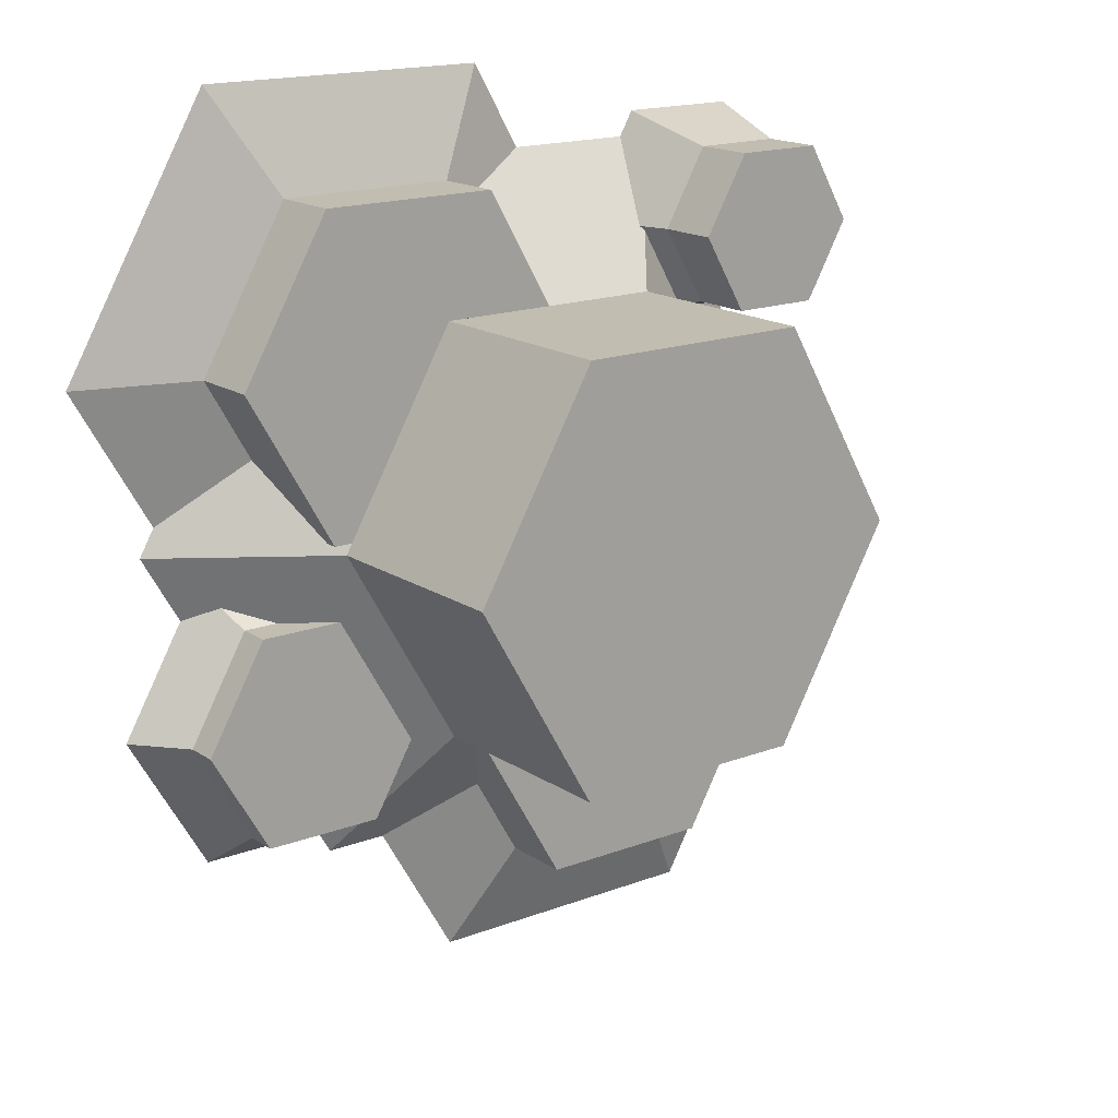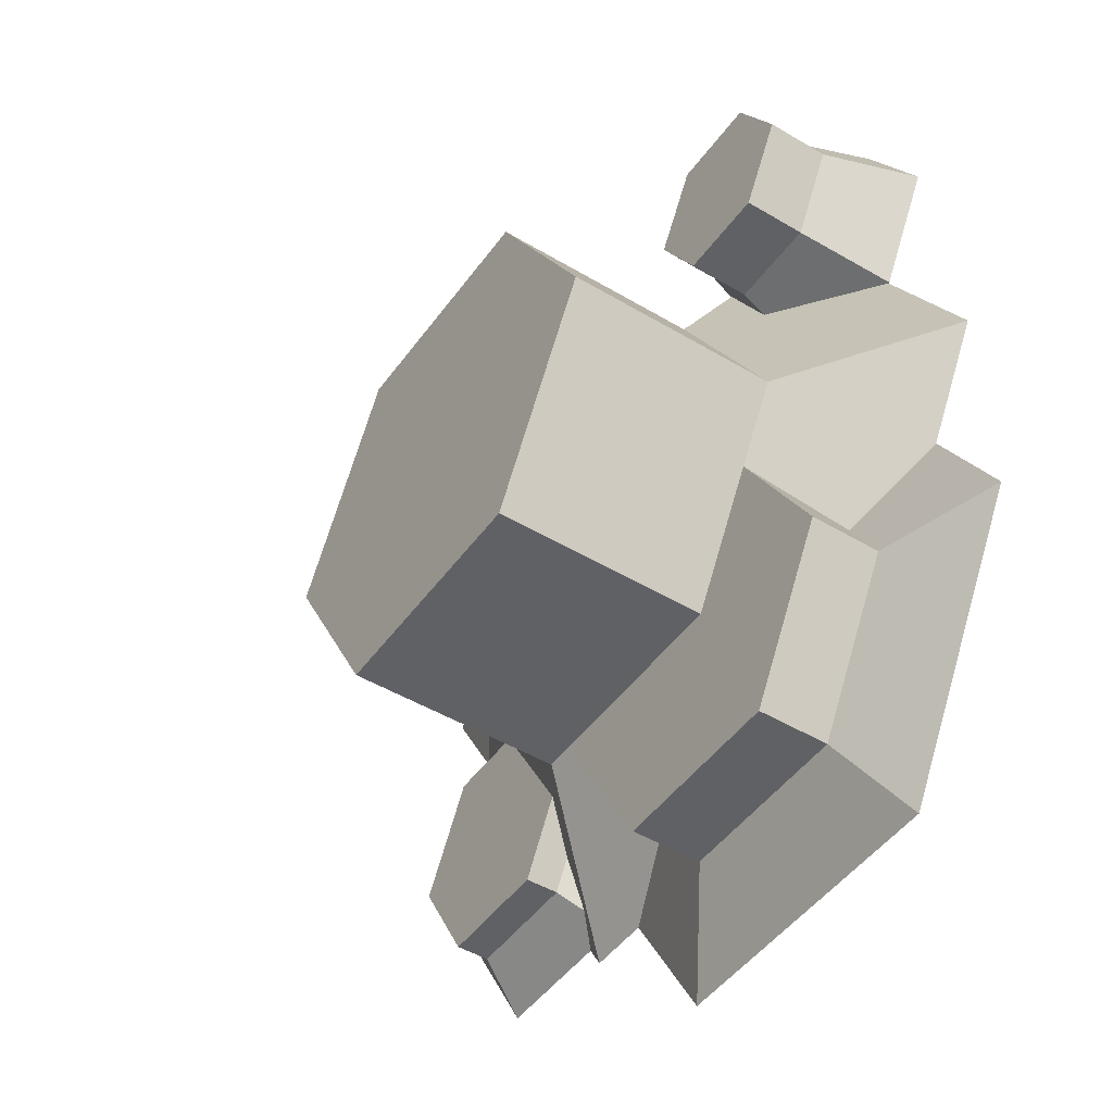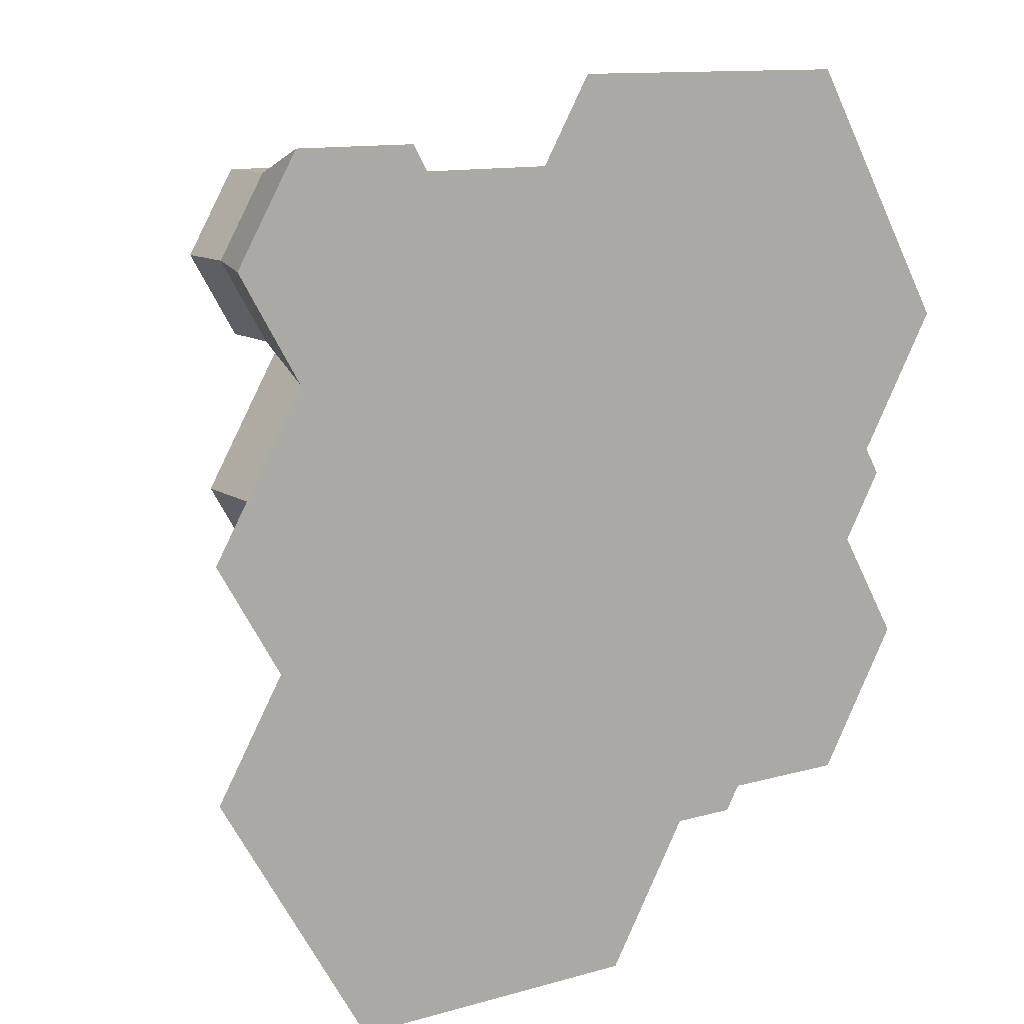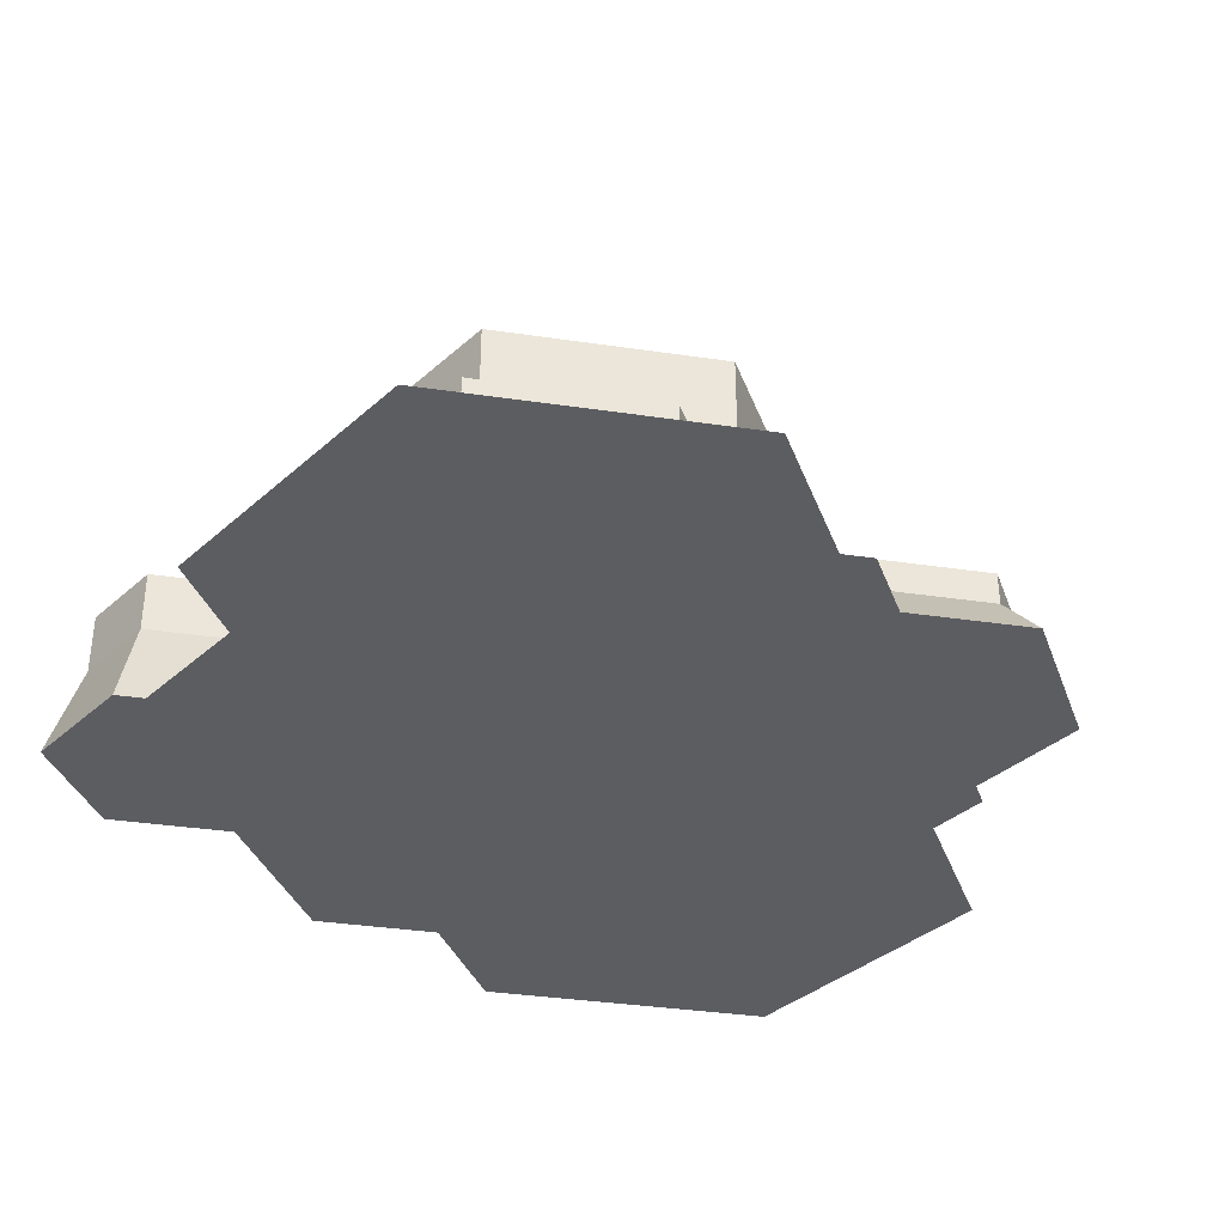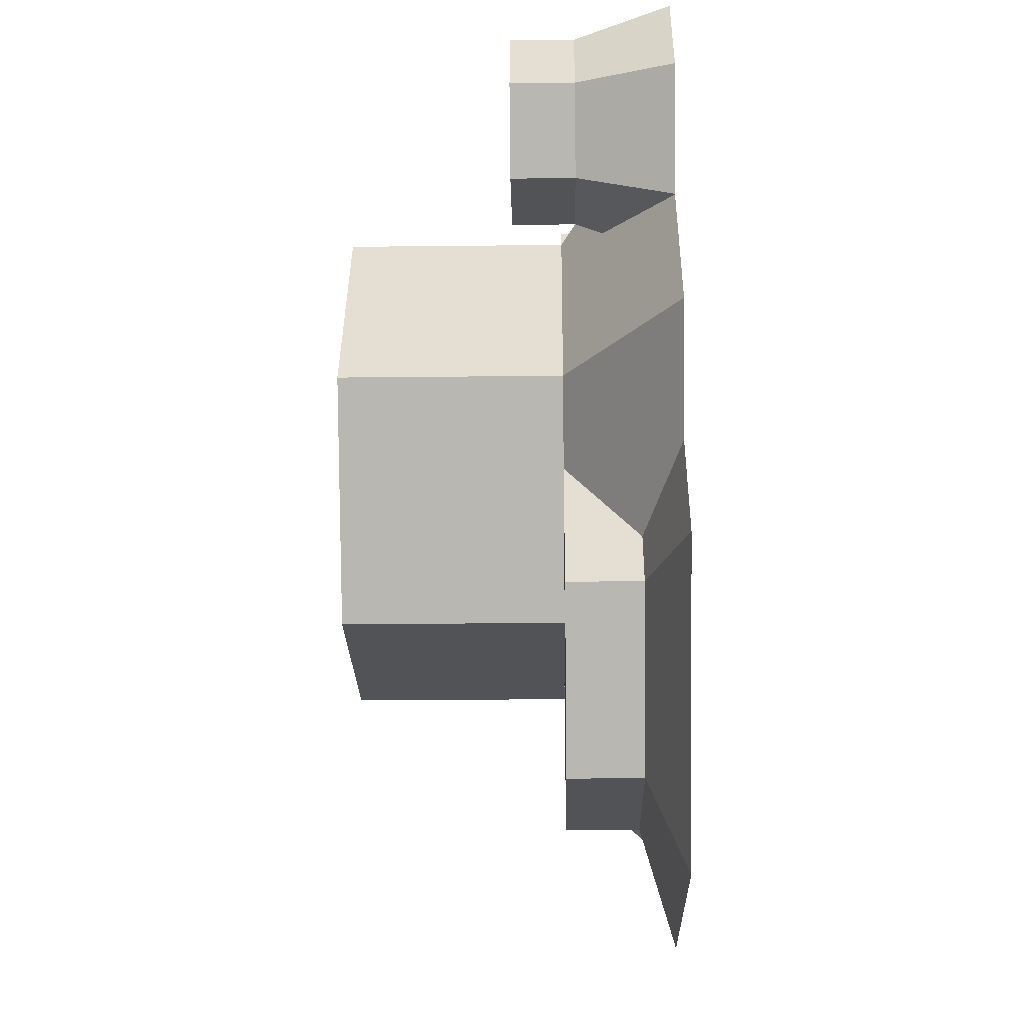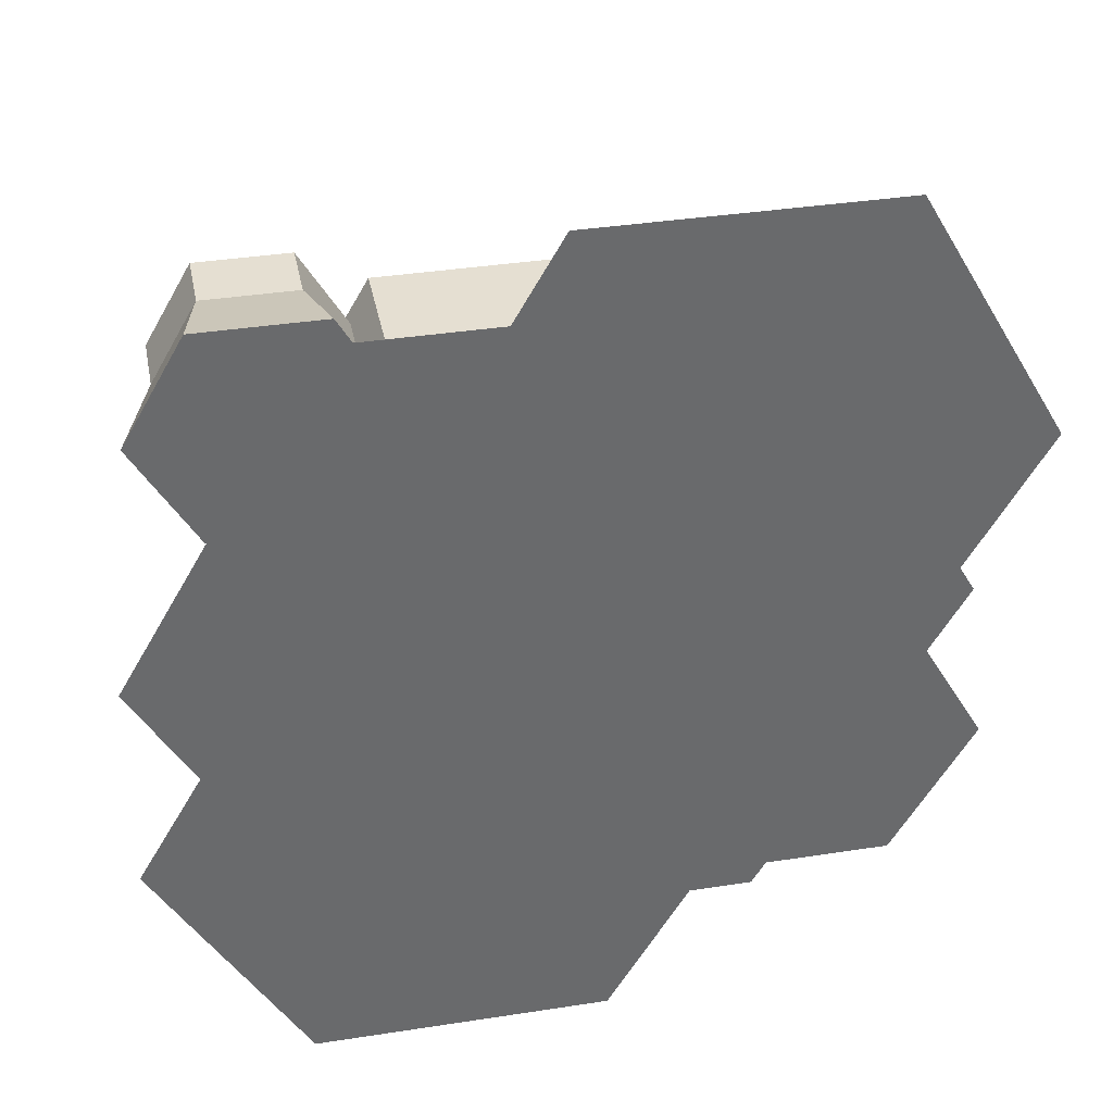
<metadata>
{"format":"obj","ext":"obj","renderer":"f3d","projection":"perspective","resolution":1024,"background":"white","views":[{"elev":16.8,"azim":142.5,"up":"+Z"},{"elev":-47.3,"azim":-124.0,"up":"+Z"},{"elev":12.0,"azim":-33.9,"up":"+Z"},{"elev":-36.3,"azim":49.1,"up":"+Y"},{"elev":-22.4,"azim":-88.9,"up":"+Z"},{"elev":37.5,"azim":-11.2,"up":"+Z"}]}
</metadata>
<code>
g rock
v 0.3181 0.1 0.1365
v 0.3181 0.03333 0.1365
v 0.2338 0.1 0.2826
v 0.2338 0.03333 0.2826
v -0.2296 0.03333 -0.1762
v -0.3099 0 -0.1219
v -0.2599 0.03333 -0.2287
v -0.3716 0 -0.2287
v 0.2896 0 0.3794
v 0.009194 0 0.3794
v 0.06505 0.03333 0.2826
v -0.1755 0.03333 -0.3748
v -0.1755 0.1 -0.3748
v -0.2599 0.1 -0.2287
v 0.06505 0.1 0.2826
v 0.04903 0 -0.4716
v -0.006829 0.03333 -0.3748
v -0.2314 0 -0.4716
v -0.006829 0.1 -0.3748
v 0.2338 0.08809 -0.009632
v 0.2338 0.1 -0.009632
v 0.2163 0.1 -0.009632
v 0.0016 0.1 0.1727
v 0.0506 0.03333 0.2576
v -0.03662 0 0.3
v 0.4299 0 0.1365
v -0.313 0.08741 0.2251
v -0.271 0.08741 0.2979
v -0.3425 0 0.2251
v -0.2857 0 0.3234
v -0.145 0.1457 0.2251
v -0.145 0.08741 0.2251
v -0.187 0.1457 0.2979
v -0.187 0.08741 0.2979
v -0.1353 0.05882 0.2251
v -0.1587 0 0.3
v -0.1722 0 0.3234
v -0.271 0.1457 0.2979
v -0.187 0.1457 0.1524
v -0.187 0.08741 0.1524
v -0.313 0.1457 0.2251
v -0.271 0.08741 0.1524
v -0.271 0.1457 0.1524
v -0.2857 0 0.1268
v 0.1727 0.02374 -0.2991
v 0.1824 0.04648 -0.2823
v 0.1657 0.04648 -0.2534
v 0.3147 0 -0.3166
v 0.3908 0 -0.1848
v 0.295 0.04648 -0.2823
v 0.3513 0.04648 -0.1848
v 0.295 0.04648 -0.08735
v 0.3322 0 -0.08331
v 0.3046 0.02374 -0.07059
v 0.2615 0.04648 -0.08735
v 0.295 0.07746 -0.2823
v 0.3513 0.07746 -0.1848
v 0.1824 0.07746 -0.2823
v 0.1429 0.07746 -0.2139
v 0.295 0.07746 -0.08735
v 0.216 0.07746 -0.08735
v 0.1975 0 -0.3166
v 0.1845 0 -0.3391
v 0.111 0.1 -0.2118
v 0.222 0.1 -0.01956
v 0.369 0 -0.01956
v -0.222 0.1 -0.01956
v -0.222 0.3 -0.01956
v -0.111 0.1 0.1727
v -0.111 0.3 0.1727
v 0.111 0.1 0.1727
v 0.111 0.3 0.1727
v -0.111 0.1 -0.2118
v -0.111 0.3 -0.2118
v -0.1806 0.1 -0.09131
v 0.222 0.3 -0.01956
v 0.111 0.3 -0.2118
v 0.06777 0.1 -0.2118
v -0.369 0 -0.01956
v -0.2845 0 0.1268
v -0.1827 0.06211 0.145
v -0.1389 0.06211 0.2209
v 0.1255 0 -0.3391
v 0.03829 0.03333 -0.2967
v 0.3544 0 0.005759
v 0.274 0.03333 0.06008
v 0.07753 0.1 -0.2287
v 0.07753 0.08673 -0.2287
f 3 2 1
f 2 3 4
f 7 6 5
f 6 7 8
f 4 10 9
f 10 4 11
f 7 13 12
f 13 7 14
f 3 11 4
f 11 3 15
f 18 17 16
f 17 18 12
f 13 17 12
f 17 13 19
f 18 7 12
f 7 18 8
f 22 21 20
f 24 15 23
f 15 24 11
f 24 10 11
f 10 24 25
f 2 9 26
f 9 2 4
f 29 28 27
f 28 29 30
f 33 32 31
f 32 33 34
f 34 35 32
f 35 34 36
f 36 34 37
f 33 28 34
f 28 33 38
f 31 40 39
f 40 31 32
f 34 30 37
f 30 34 28
f 28 41 27
f 41 28 38
f 43 40 42
f 40 43 39
f 27 43 42
f 43 27 41
f 29 42 44
f 42 29 27
f 47 46 45
f 50 49 48
f 49 50 51
f 52 49 51
f 49 52 53
f 53 52 54
f 55 54 52
f 57 50 56
f 50 57 51
f 47 58 46
f 58 47 59
f 58 50 46
f 50 58 56
f 60 51 57
f 51 60 52
f 60 55 52
f 55 60 61
f 63 45 62
f 45 63 64
f 45 64 47
f 47 64 59
f 64 61 59
f 65 61 64
f 65 55 61
f 65 54 55
f 65 53 54
f 53 65 66
f 69 68 67
f 68 69 70
f 71 69 23
f 69 71 72
f 69 72 70
f 75 74 73
f 74 75 68
f 68 75 67
f 72 65 76
f 65 72 22
f 22 72 71
f 76 64 77
f 64 76 65
f 73 64 78
f 64 73 74
f 64 74 77
f 5 67 75
f 67 5 79
f 79 5 6
f 45 48 62
f 48 45 50
f 50 45 46
f 42 80 44
f 80 42 81
f 81 42 40
f 40 82 81
f 82 40 32
f 82 32 35
f 16 84 83
f 84 16 17
f 67 82 69
f 82 67 81
f 81 67 80
f 80 67 79
f 65 85 66
f 85 65 20
f 85 20 86
f 20 65 22
f 82 35 69
f 36 69 35
f 25 69 36
f 25 23 69
f 23 25 24
f 85 2 26
f 2 85 86
f 1 20 21
f 20 1 86
f 86 1 2
f 5 14 7
f 14 5 75
f 87 17 19
f 17 87 84
f 84 87 88
f 78 88 87
f 83 64 63
f 64 83 84
f 64 84 88
f 78 64 88
f 48 49 53
f 53 9 48
f 85 9 53
f 53 66 85
f 9 85 26
f 48 9 62
f 62 9 10
f 62 10 63
f 63 10 83
f 83 10 16
f 16 10 18
f 18 10 25
f 18 25 36
f 18 36 37
f 18 37 30
f 18 30 80
f 80 30 44
f 44 30 29
f 6 18 80
f 79 6 80
f 18 6 8
f 21 3 1
f 3 21 22
f 3 22 15
f 15 22 71
f 15 71 23
f 19 78 87
f 78 19 73
f 73 19 13
f 73 13 75
f 75 13 14
f 39 33 31
f 33 39 43
f 33 43 38
f 38 43 41
f 56 60 57
f 60 56 58
f 60 58 61
f 61 58 59
f 77 72 76
f 72 77 74
f 72 74 70
f 70 74 68

</code>
